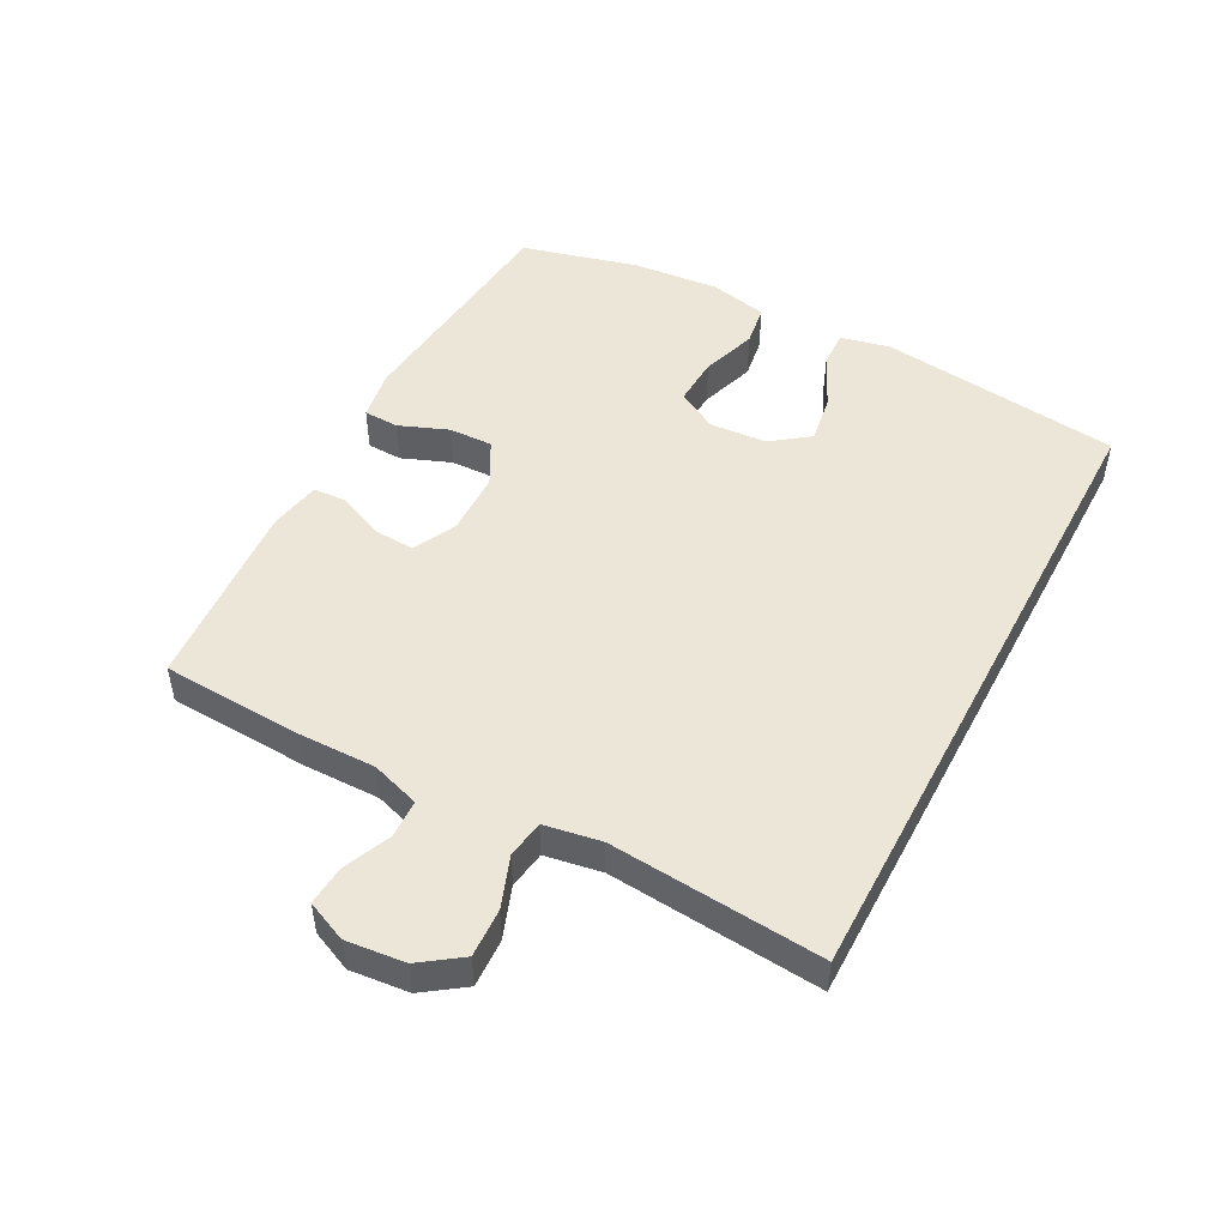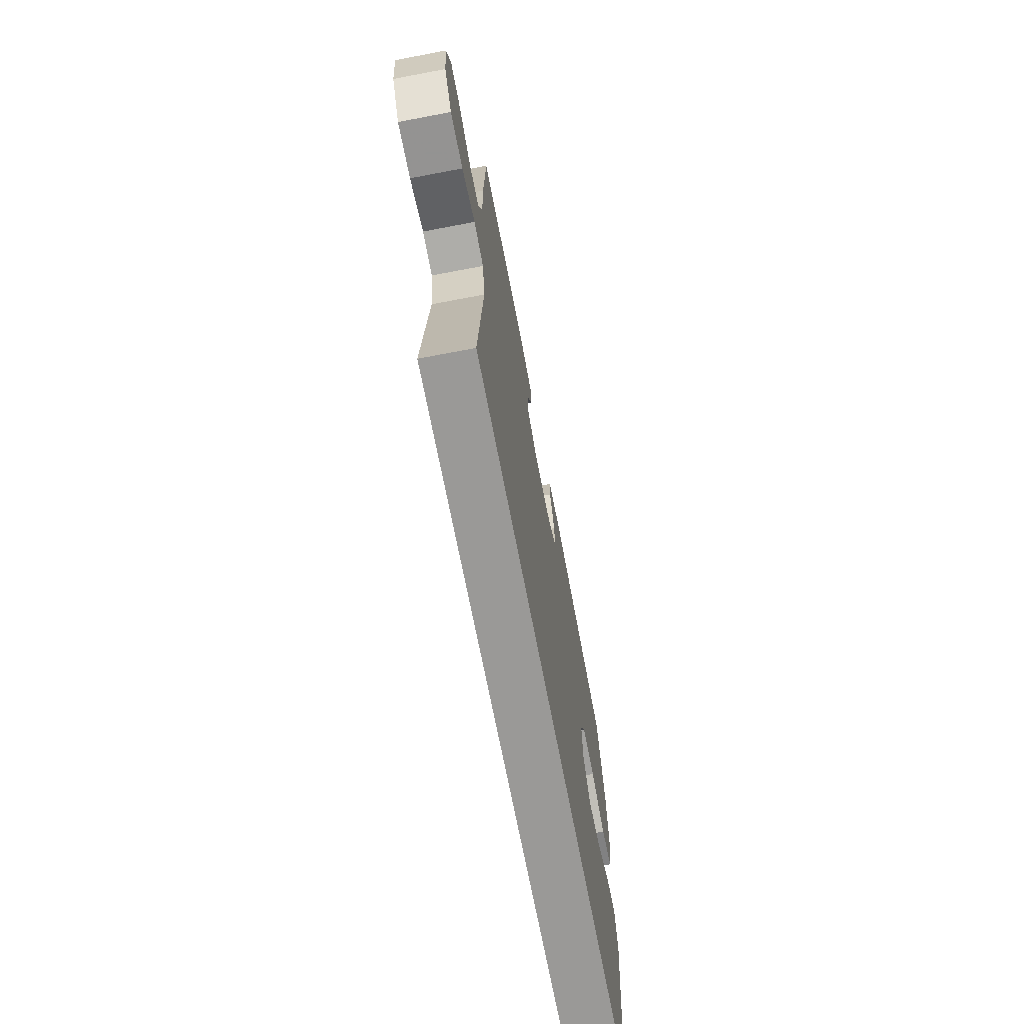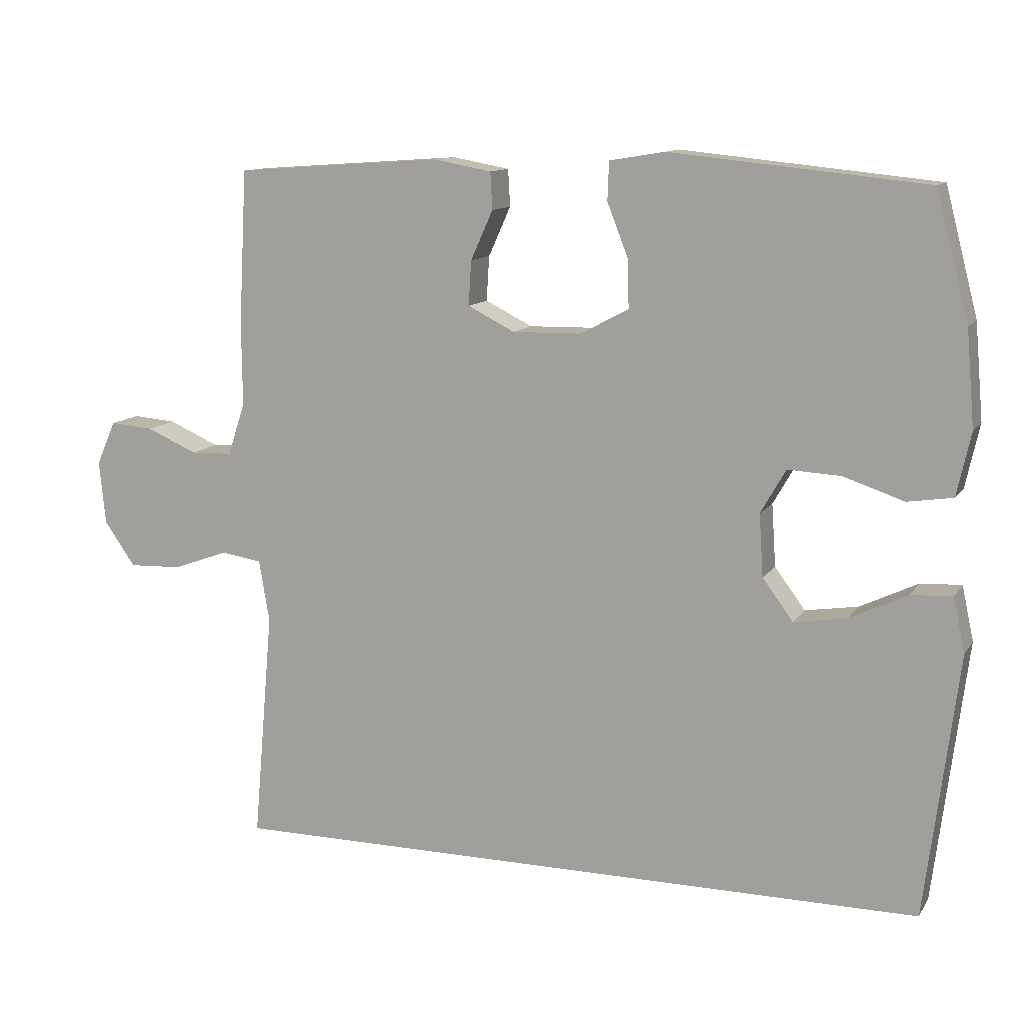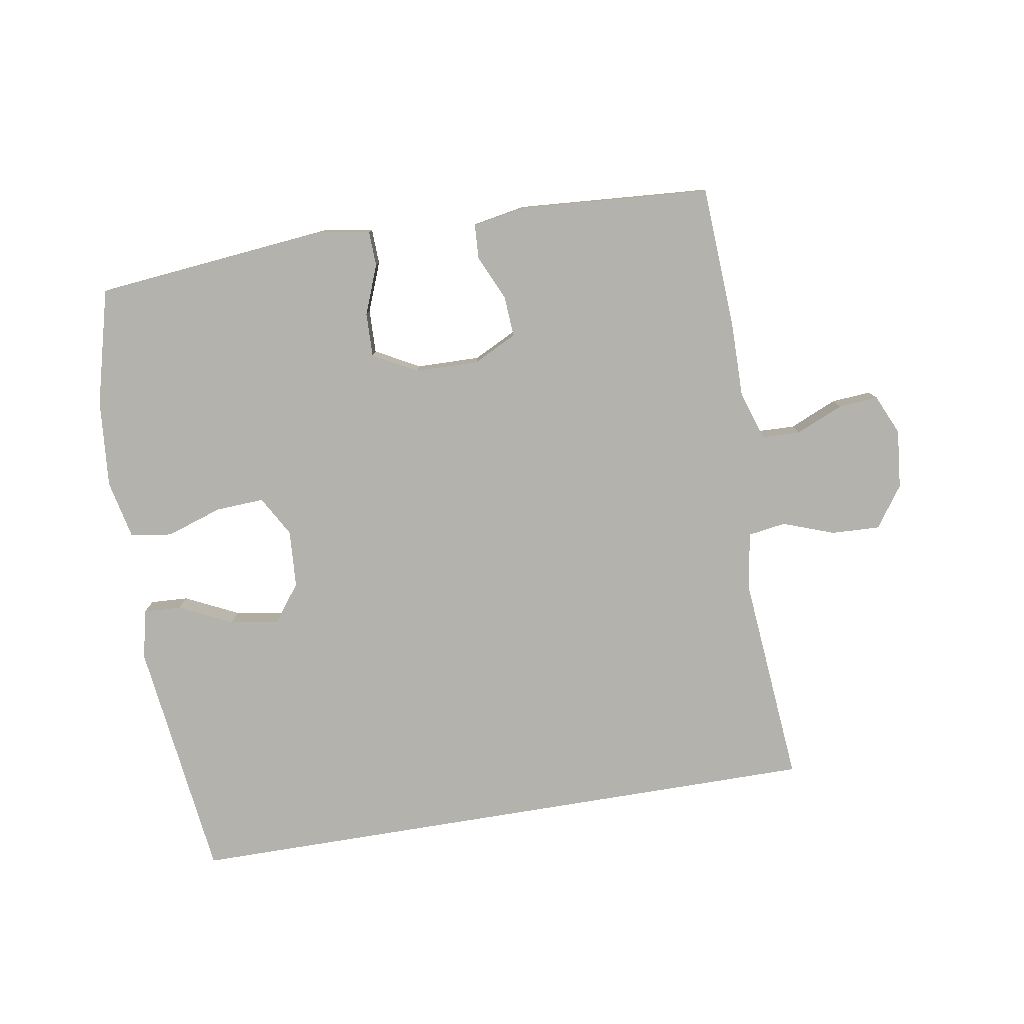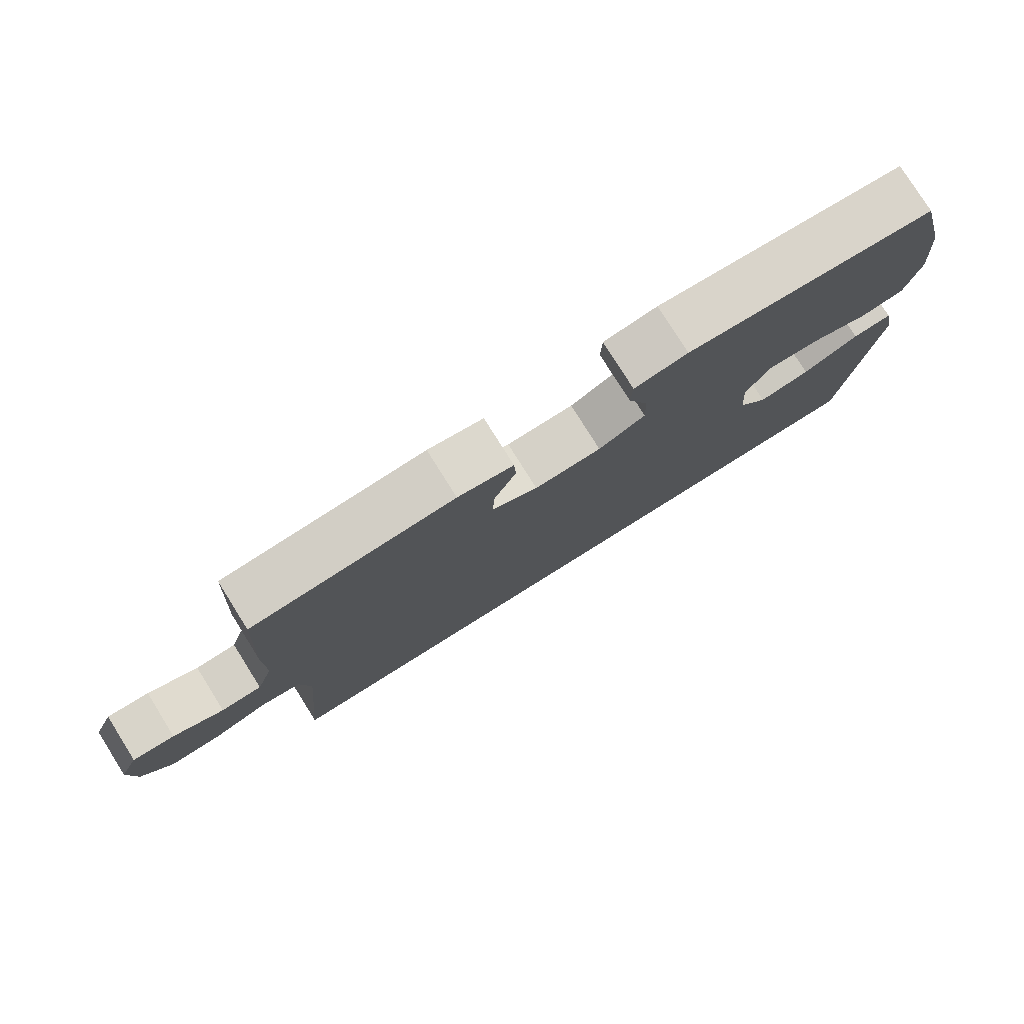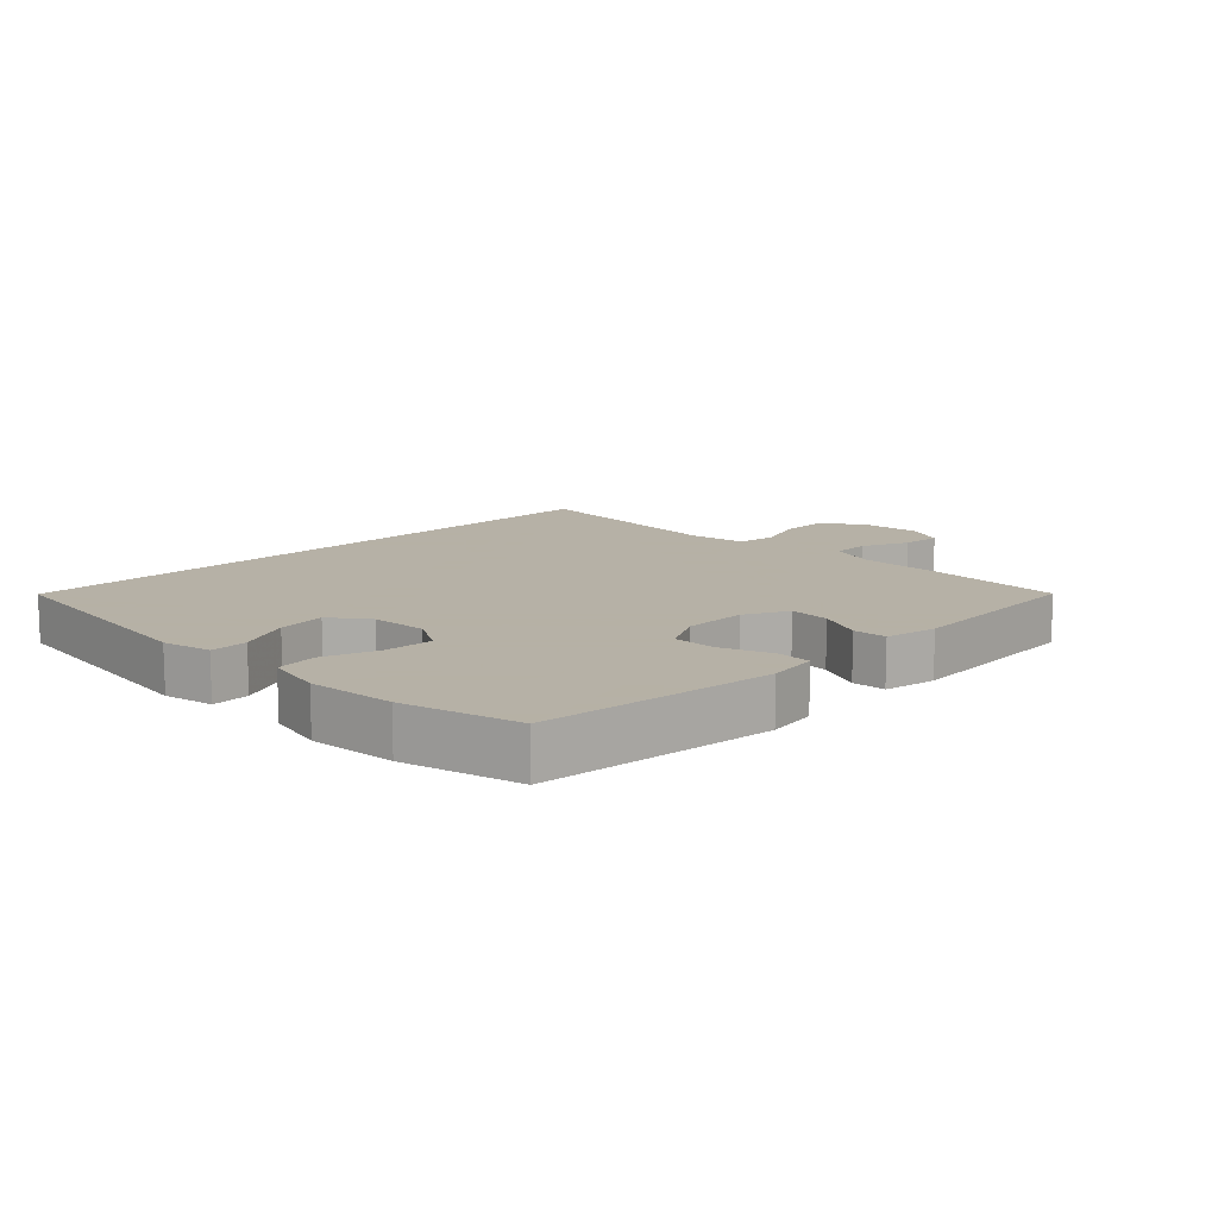
<metadata>
{"format":"obj","ext":"obj","renderer":"f3d","projection":"perspective","resolution":1024,"background":"white","views":[{"elev":49.2,"azim":117.8,"up":"+Y"},{"elev":-68.9,"azim":100.8,"up":"+Z"},{"elev":11.7,"azim":-159.4,"up":"+Z"},{"elev":-79.5,"azim":9.4,"up":"+Y"},{"elev":78.6,"azim":147.9,"up":"+Z"},{"elev":12.1,"azim":-44.8,"up":"+Y"}]}
</metadata>
<code>
v 0.505 0.07 -0.5
v -0.513 0.07 -0.5
v -0.56 0.07 -0.121
v -0.543 0.07 -0.043
v -0.484 0.07 -0.046
v -0.401 0.07 -0.086
v -0.325 0.07 -0.098
v -0.281 0.07 -0.039
v -0.275 0.07 0.051
v -0.311 0.07 0.114
v -0.387 0.07 0.11
v -0.474 0.07 0.081
v -0.539 0.07 0.091
v -0.559 0.07 0.182
v -0.547 0.07 0.319
v -0.5 0.07 0.5
v -0.133 0.07 0.537
v -0.054 0.07 0.524
v -0.052 0.07 0.469
v -0.082 0.07 0.392
v -0.084 0.07 0.323
v -0.015 0.07 0.286
v 0.084 0.07 0.284
v 0.152 0.07 0.318
v 0.148 0.07 0.382
v 0.116 0.07 0.453
v 0.119 0.07 0.506
v 0.201 0.07 0.521
v 0.5 0.07 0.5
v 0.512 0.07 0.277
v 0.511 0.07 0.158
v 0.536 0.07 0.082
v 0.596 0.07 0.08
v 0.67 0.07 0.112
v 0.732 0.07 0.117
v 0.76 0.07 0.054
v 0.751 0.07 -0.038
v 0.706 0.07 -0.102
v 0.63 0.07 -0.099
v 0.55 0.07 -0.07
v 0.491 0.07 -0.079
v 0.476 0.07 -0.168
v 0.505 0 -0.5
v -0.513 0 -0.5
v -0.56 0 -0.121
v -0.543 0 -0.043
v -0.484 0 -0.046
v -0.401 0 -0.086
v -0.325 0 -0.098
v -0.281 0 -0.039
v -0.275 0 0.051
v -0.311 0 0.114
v -0.387 0 0.11
v -0.474 0 0.081
v -0.539 0 0.091
v -0.559 0 0.182
v -0.547 0 0.319
v -0.5 0 0.5
v -0.133 0 0.537
v -0.054 0 0.524
v -0.052 0 0.469
v -0.082 0 0.392
v -0.084 0 0.323
v -0.015 0 0.286
v 0.084 0 0.284
v 0.152 0 0.318
v 0.148 0 0.382
v 0.116 0 0.453
v 0.119 0 0.506
v 0.201 0 0.521
v 0.5 0 0.5
v 0.512 0 0.277
v 0.511 0 0.158
v 0.536 0 0.082
v 0.596 0 0.08
v 0.67 0 0.112
v 0.732 0 0.117
v 0.76 0 0.054
v 0.751 0 -0.038
v 0.706 0 -0.102
v 0.63 0 -0.099
v 0.55 0 -0.07
v 0.491 0 -0.079
v 0.476 0 -0.168
f 38 39 40
f 37 38 40
f 36 37 40
f 35 36 40
f 34 35 40
f 33 34 40
f 32 33 40 41
f 31 32 41
f 31 41 42
f 30 31 42
f 29 30 42
f 28 29 42
f 27 28 42
f 26 27 42
f 25 26 42
f 18 19 20
f 17 18 20
f 16 17 20
f 15 16 20
f 14 15 20
f 13 14 20
f 12 13 20
f 11 12 20
f 10 11 20 21
f 9 10 21 22
f 4 5 6
f 3 4 6
f 2 3 6
f 2 6 7
f 1 2 7 8
f 24 25 42 1
f 1 8 9
f 24 1 9
f 23 24 9
f 9 22 23
f 82 81 80
f 82 80 79
f 82 79 78
f 82 78 77
f 82 77 76
f 82 76 75
f 83 82 75 74
f 83 74 73
f 84 83 73
f 84 73 72
f 84 72 71
f 84 71 70
f 84 70 69
f 84 69 68
f 84 68 67
f 62 61 60
f 62 60 59
f 62 59 58
f 62 58 57
f 62 57 56
f 62 56 55
f 62 55 54
f 62 54 53
f 63 62 53 52
f 64 63 52 51
f 48 47 46
f 48 46 45
f 48 45 44
f 49 48 44
f 50 49 44 43
f 43 84 67 66
f 51 50 43
f 51 43 66
f 51 66 65
f 65 64 51
f 1 43 44 2
f 2 44 45 3
f 3 45 46 4
f 4 46 47 5
f 5 47 48 6
f 6 48 49 7
f 7 49 50 8
f 8 50 51 9
f 9 51 52 10
f 10 52 53 11
f 11 53 54 12
f 12 54 55 13
f 13 55 56 14
f 14 56 57 15
f 15 57 58 16
f 16 58 59 17
f 17 59 60 18
f 18 60 61 19
f 19 61 62 20
f 20 62 63 21
f 21 63 64 22
f 22 64 65 23
f 23 65 66 24
f 24 66 67 25
f 25 67 68 26
f 26 68 69 27
f 27 69 70 28
f 28 70 71 29
f 29 71 72 30
f 30 72 73 31
f 31 73 74 32
f 32 74 75 33
f 33 75 76 34
f 34 76 77 35
f 35 77 78 36
f 36 78 79 37
f 37 79 80 38
f 38 80 81 39
f 39 81 82 40
f 40 82 83 41
f 41 83 84 42
f 42 84 43 1

</code>
